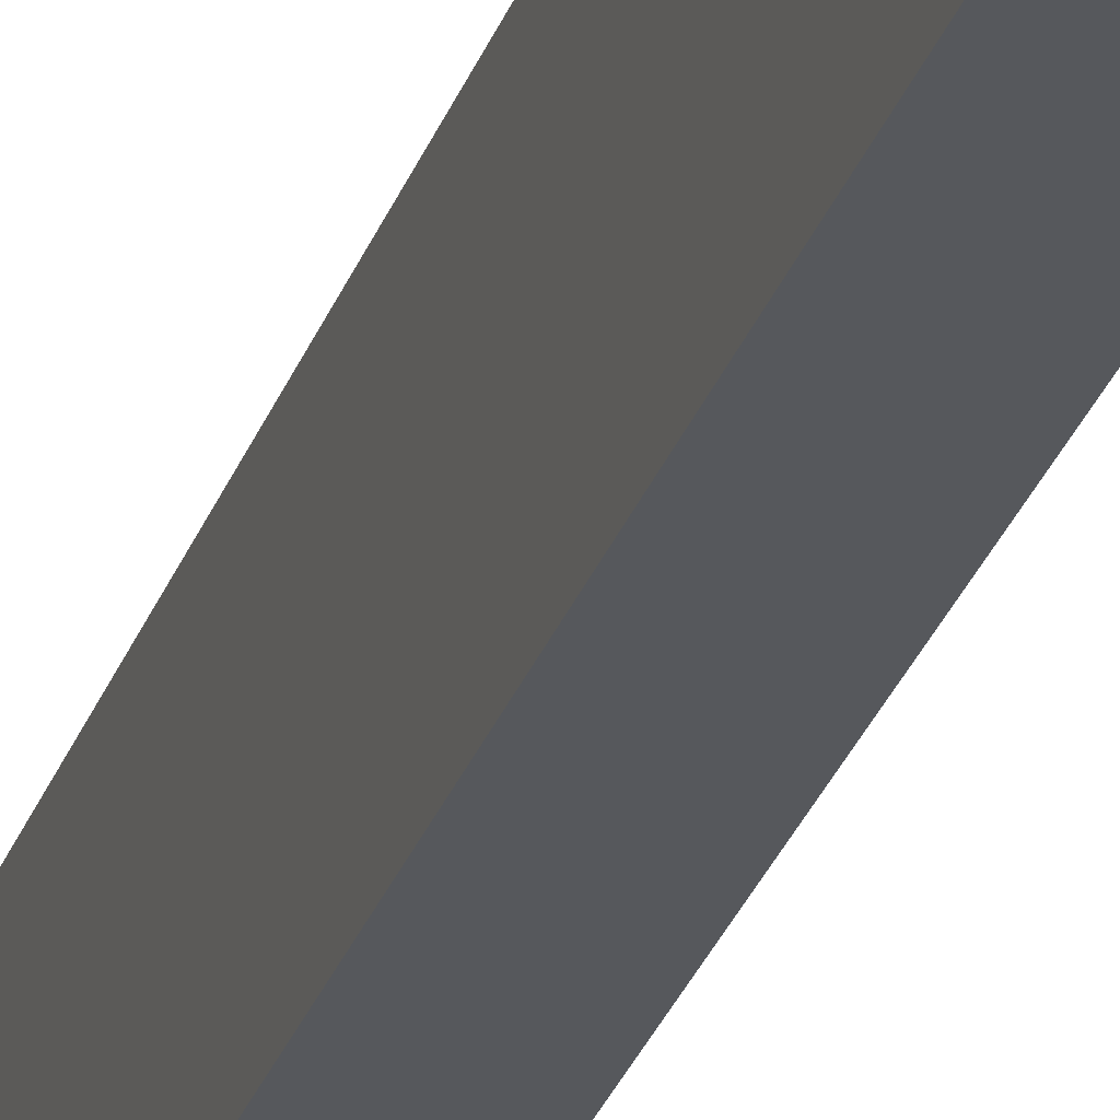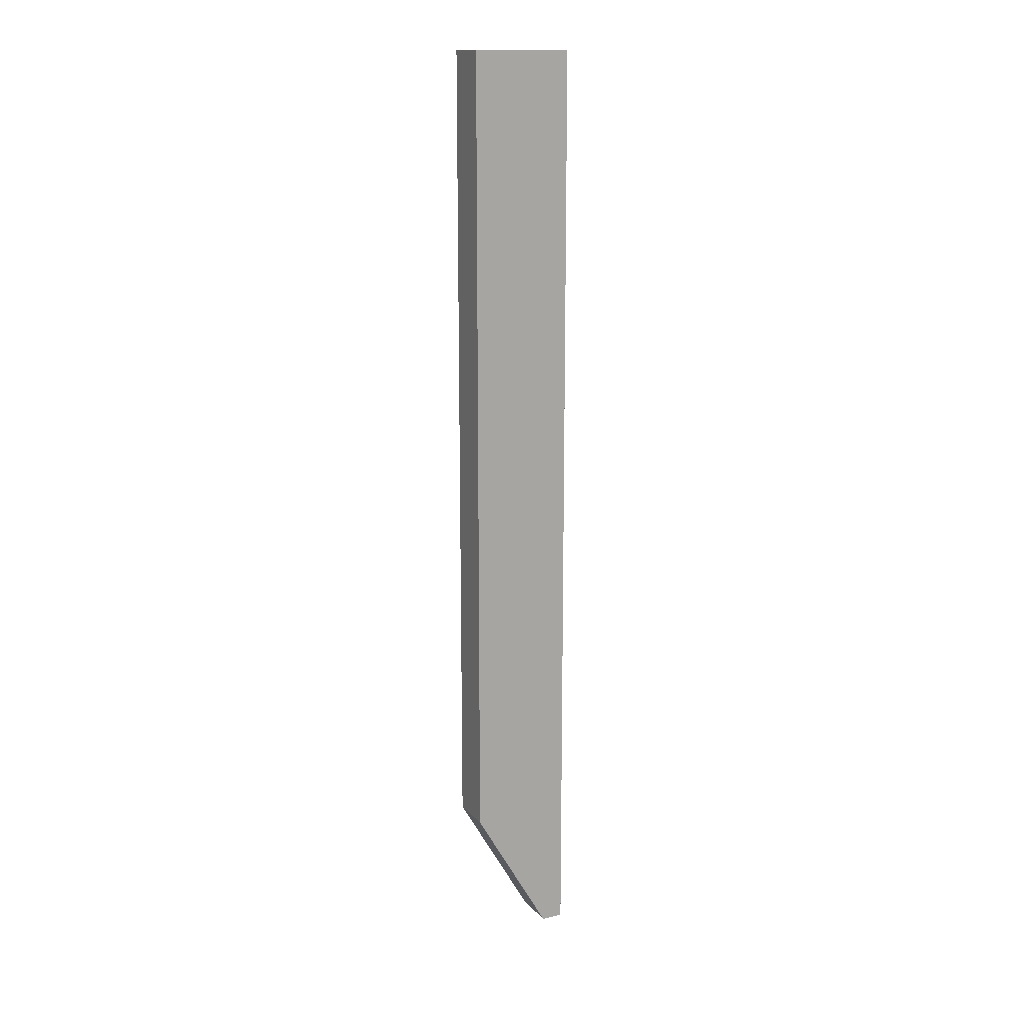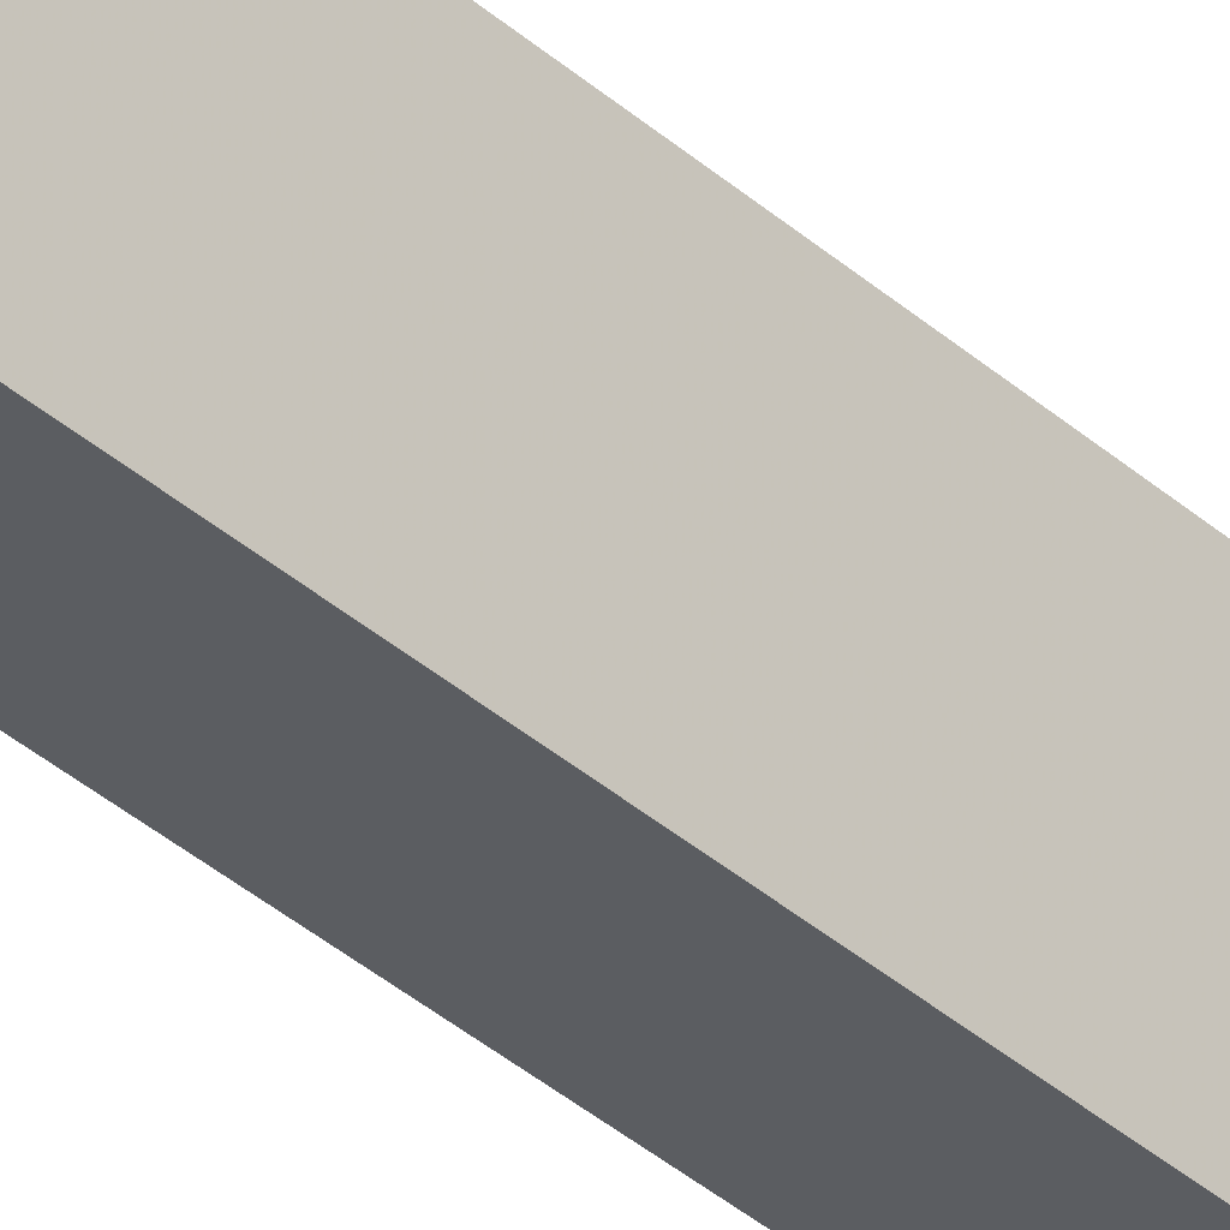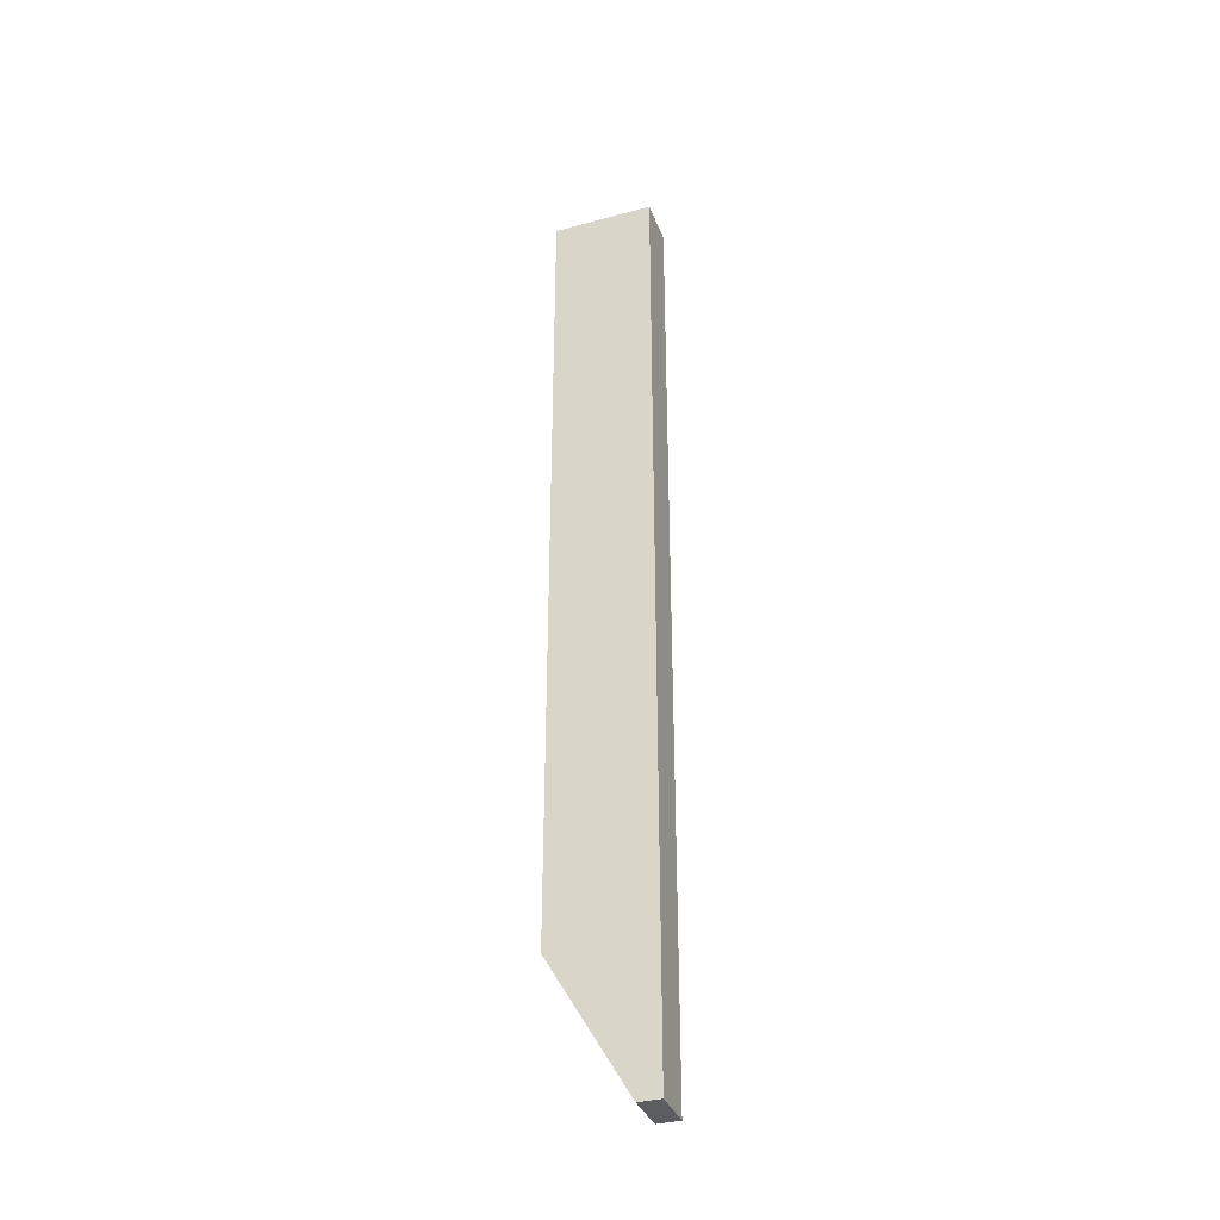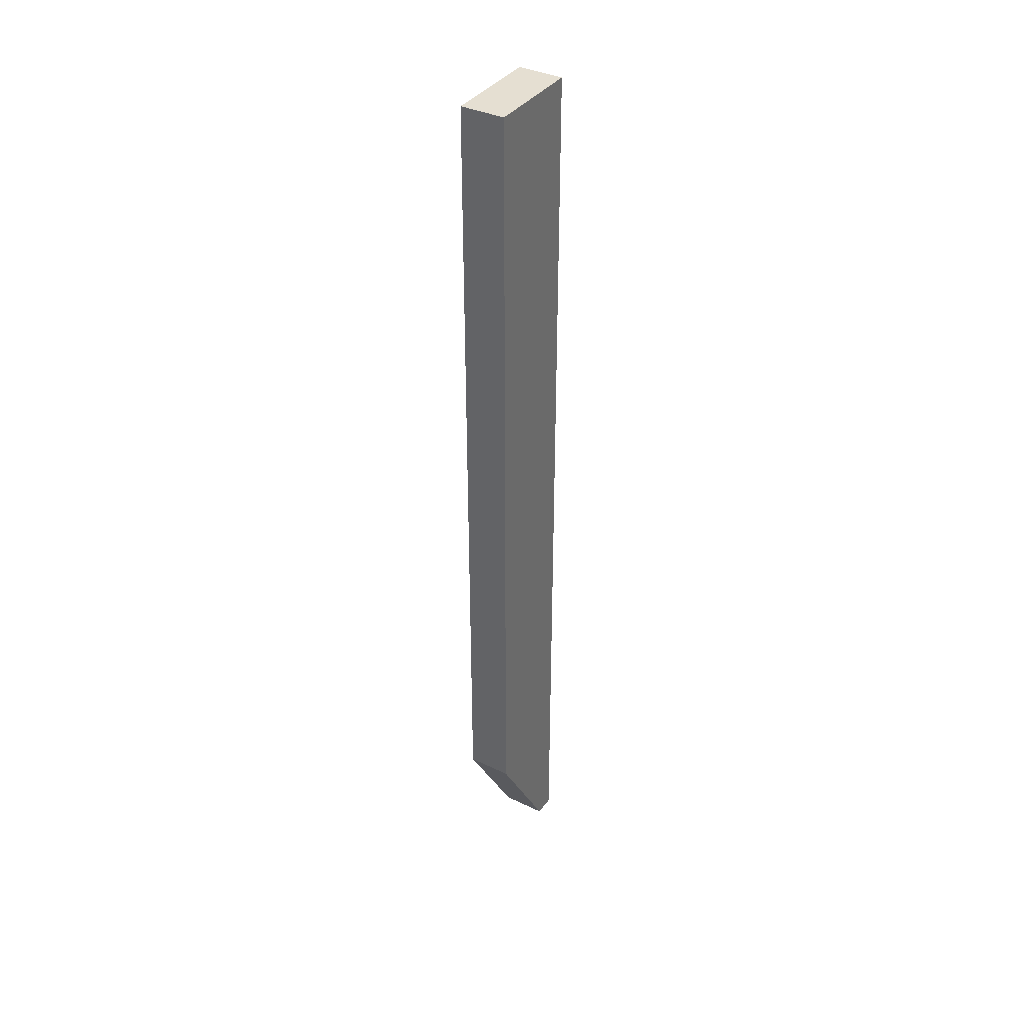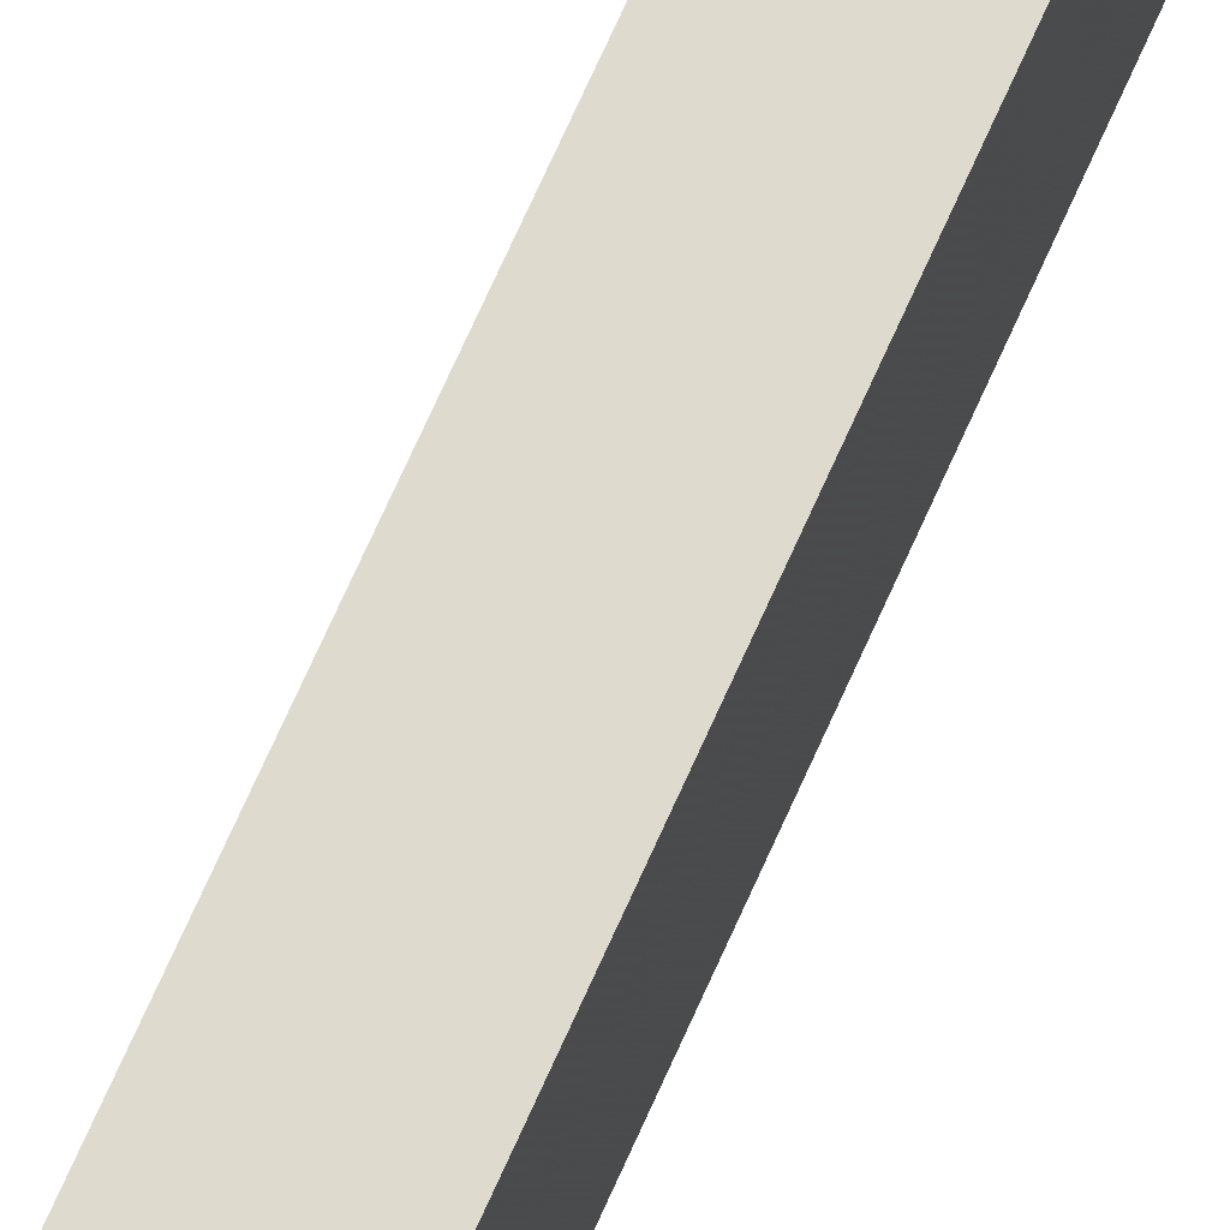
<metadata>
{"format":"obj","ext":"obj","renderer":"f3d","projection":"perspective","resolution":1024,"background":"white","views":[{"elev":-27.8,"azim":-16.7,"up":"+Y"},{"elev":15.2,"azim":-116.6,"up":"+Z"},{"elev":-35.8,"azim":40.7,"up":"+Y"},{"elev":-35.7,"azim":-70.4,"up":"+Z"},{"elev":37.4,"azim":-148.5,"up":"+Z"},{"elev":71.1,"azim":24.0,"up":"+Y"}]}
</metadata>
<code>
v 353.5 47.22 -149.7
v 353.5 47.83 -149.7
v 354.7 47.22 -149.7
v 353.5 47.22 -123.5
v 354.7 47.83 -149.7
v 353.5 50 -146
v 354.7 47.22 -123.5
v 353.5 50 -123.5
v 354.7 50 -146
v 354.7 50 -123.5
f 1 2 5
f 1 5 3
f 1 3 7
f 1 7 4
f 1 4 8
f 1 8 6
f 1 6 2
f 2 6 9
f 2 9 5
f 3 5 9
f 3 9 10
f 3 10 7
f 4 7 10
f 4 10 8
f 6 8 10
f 6 10 9

</code>
